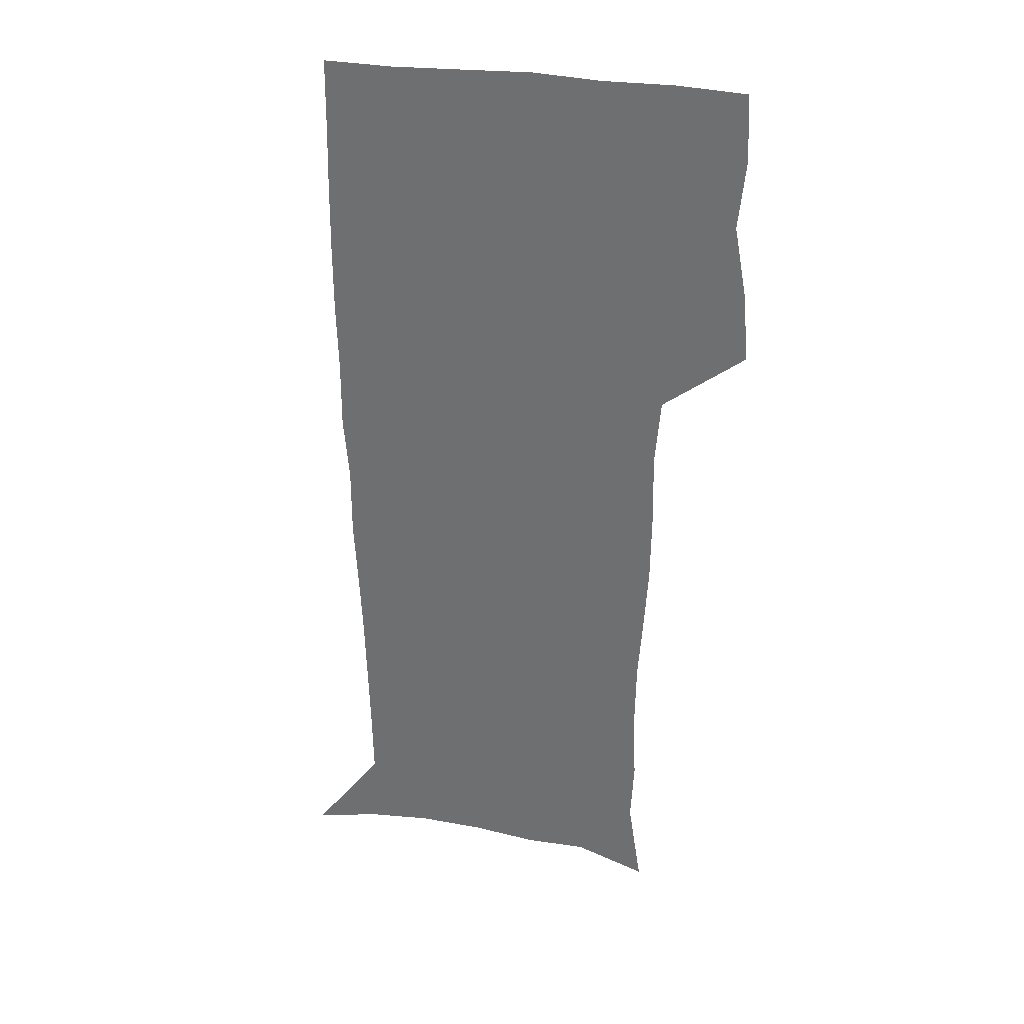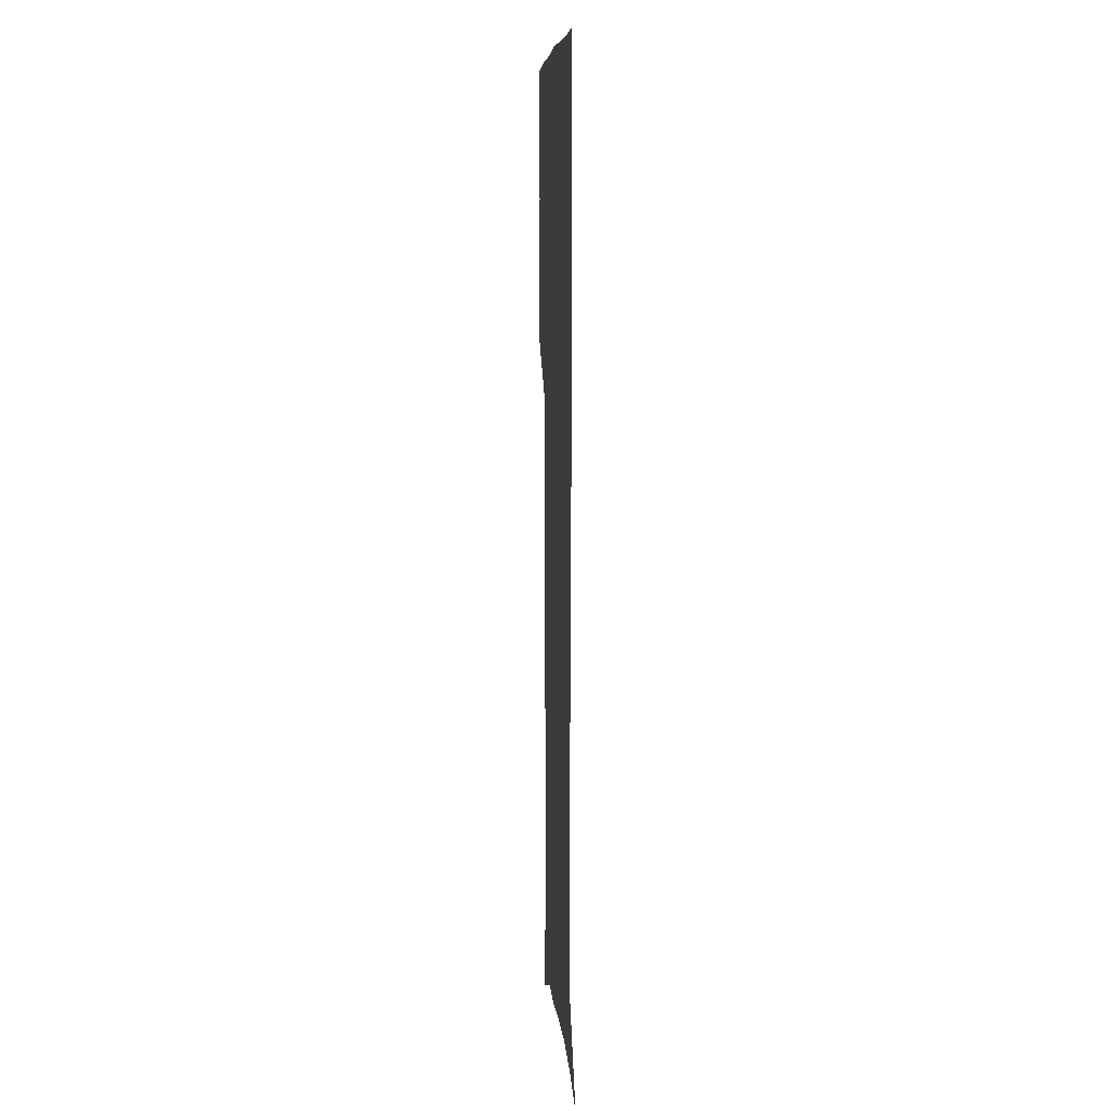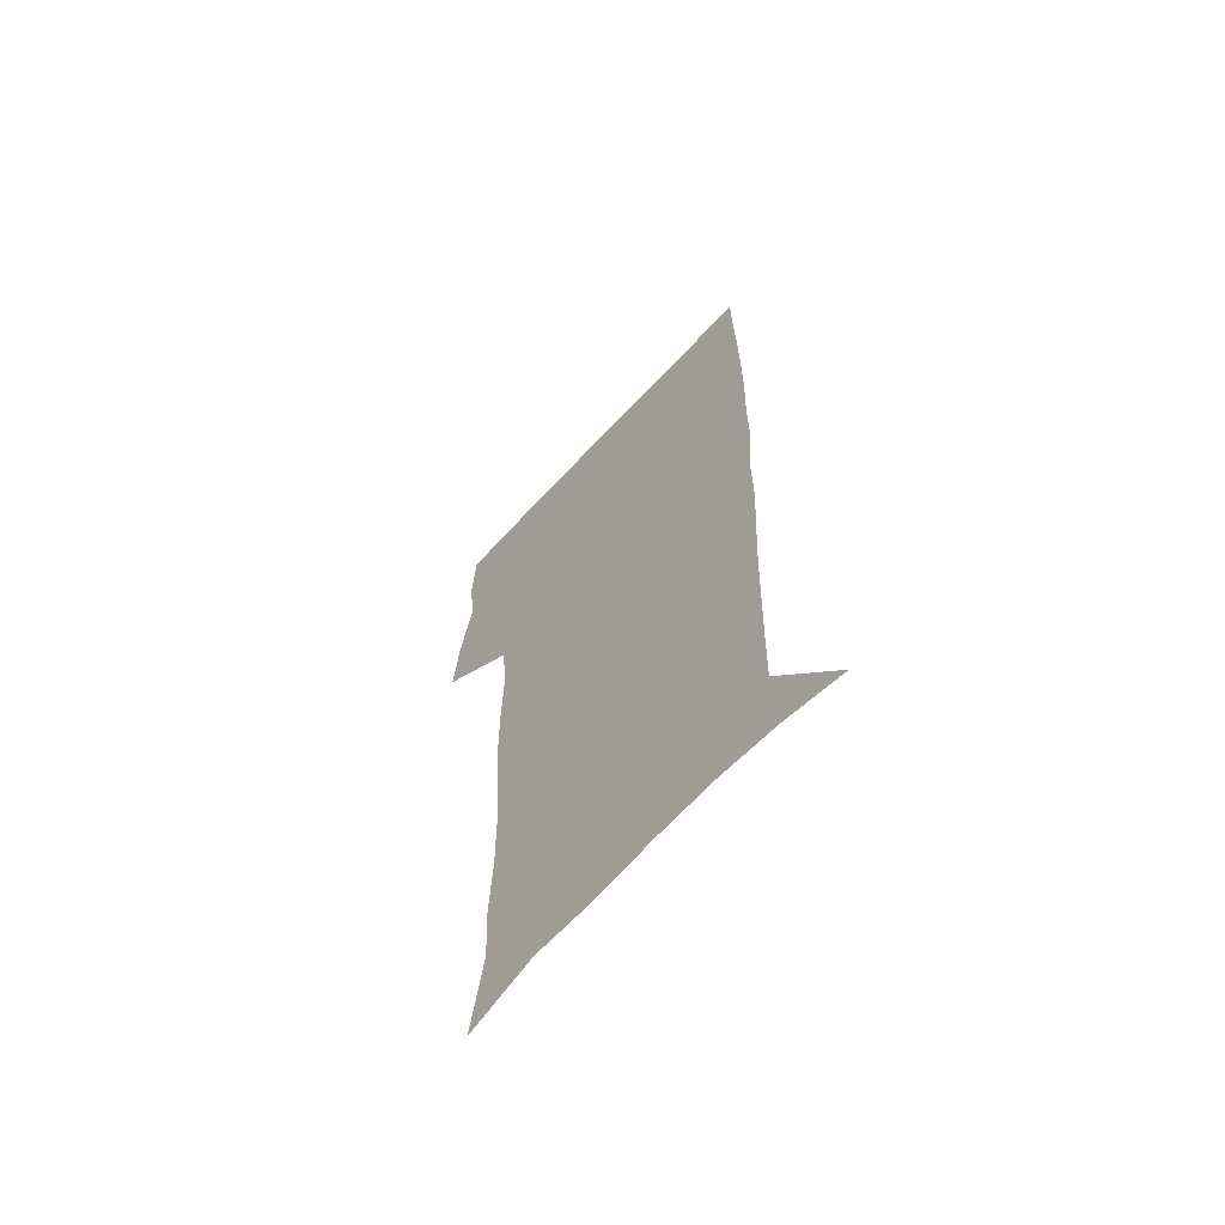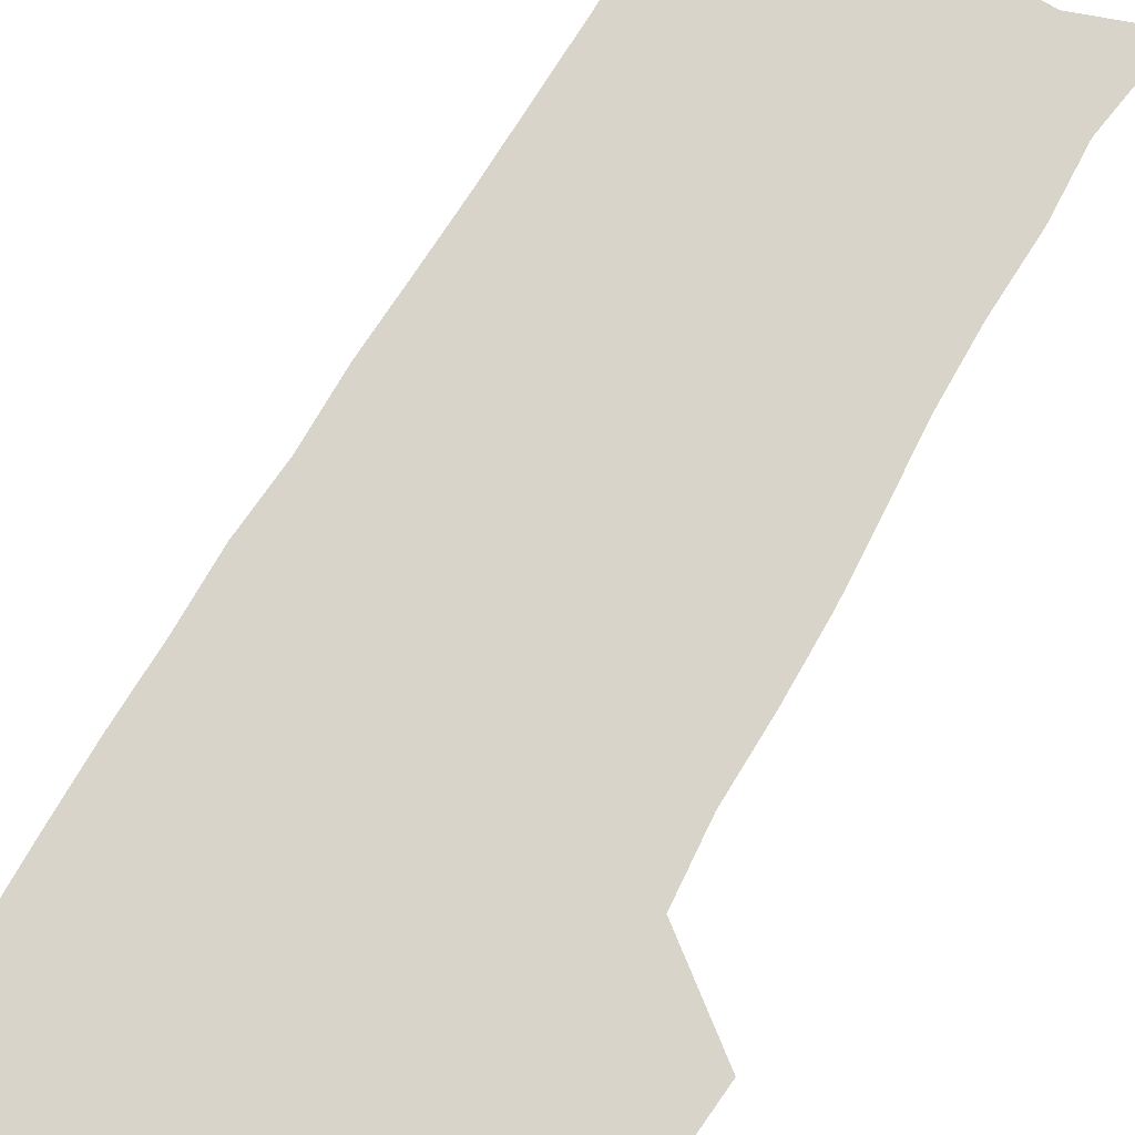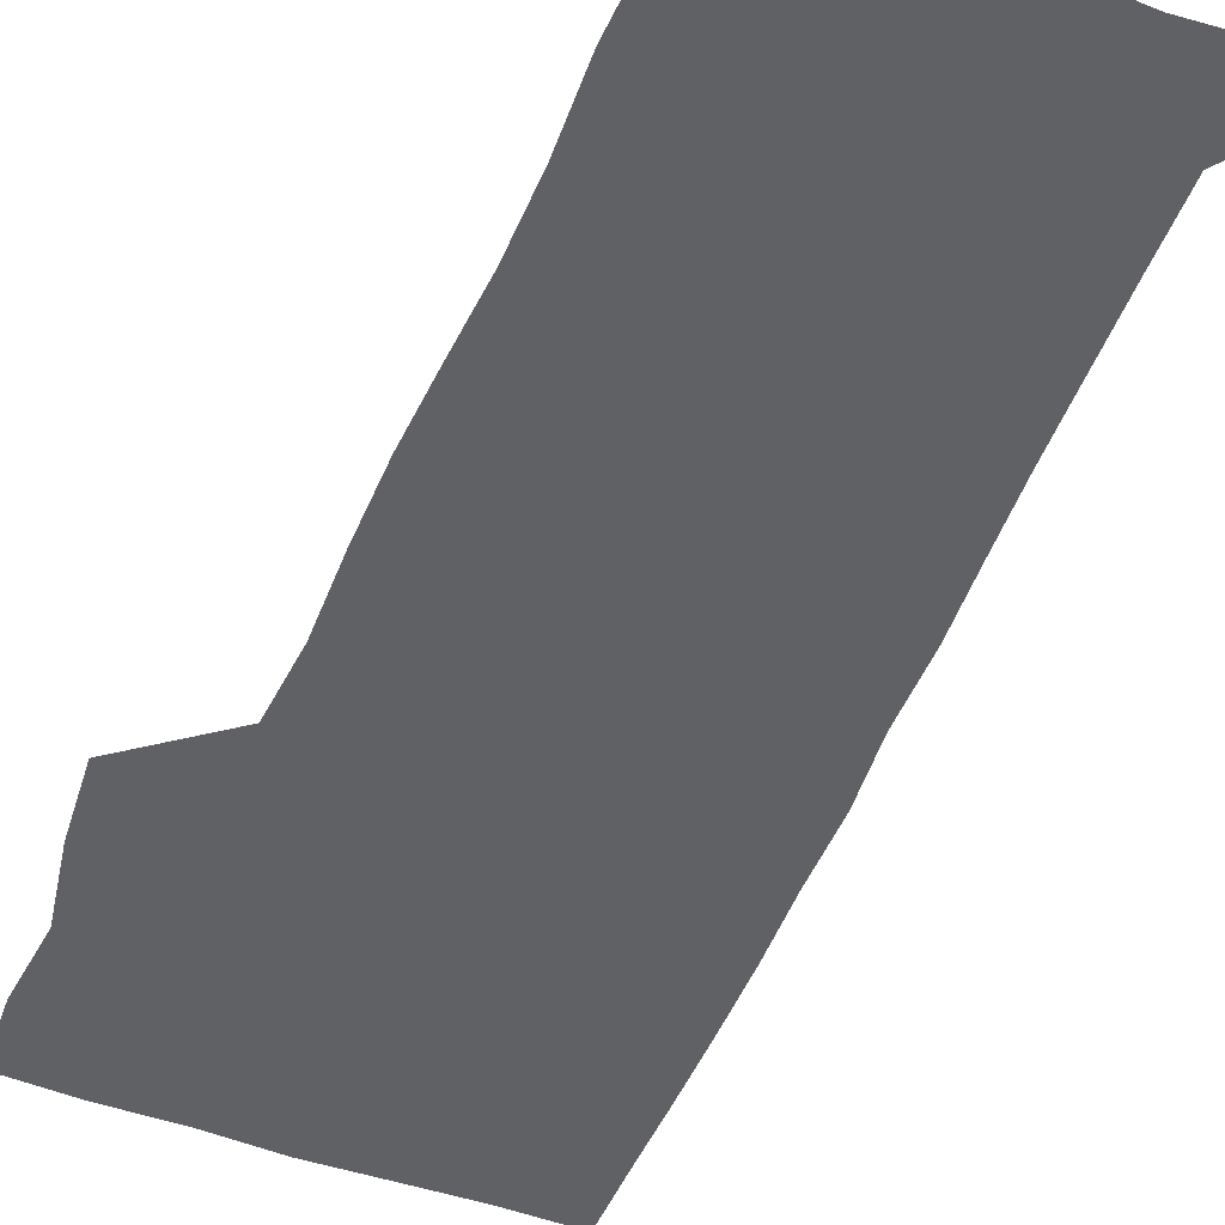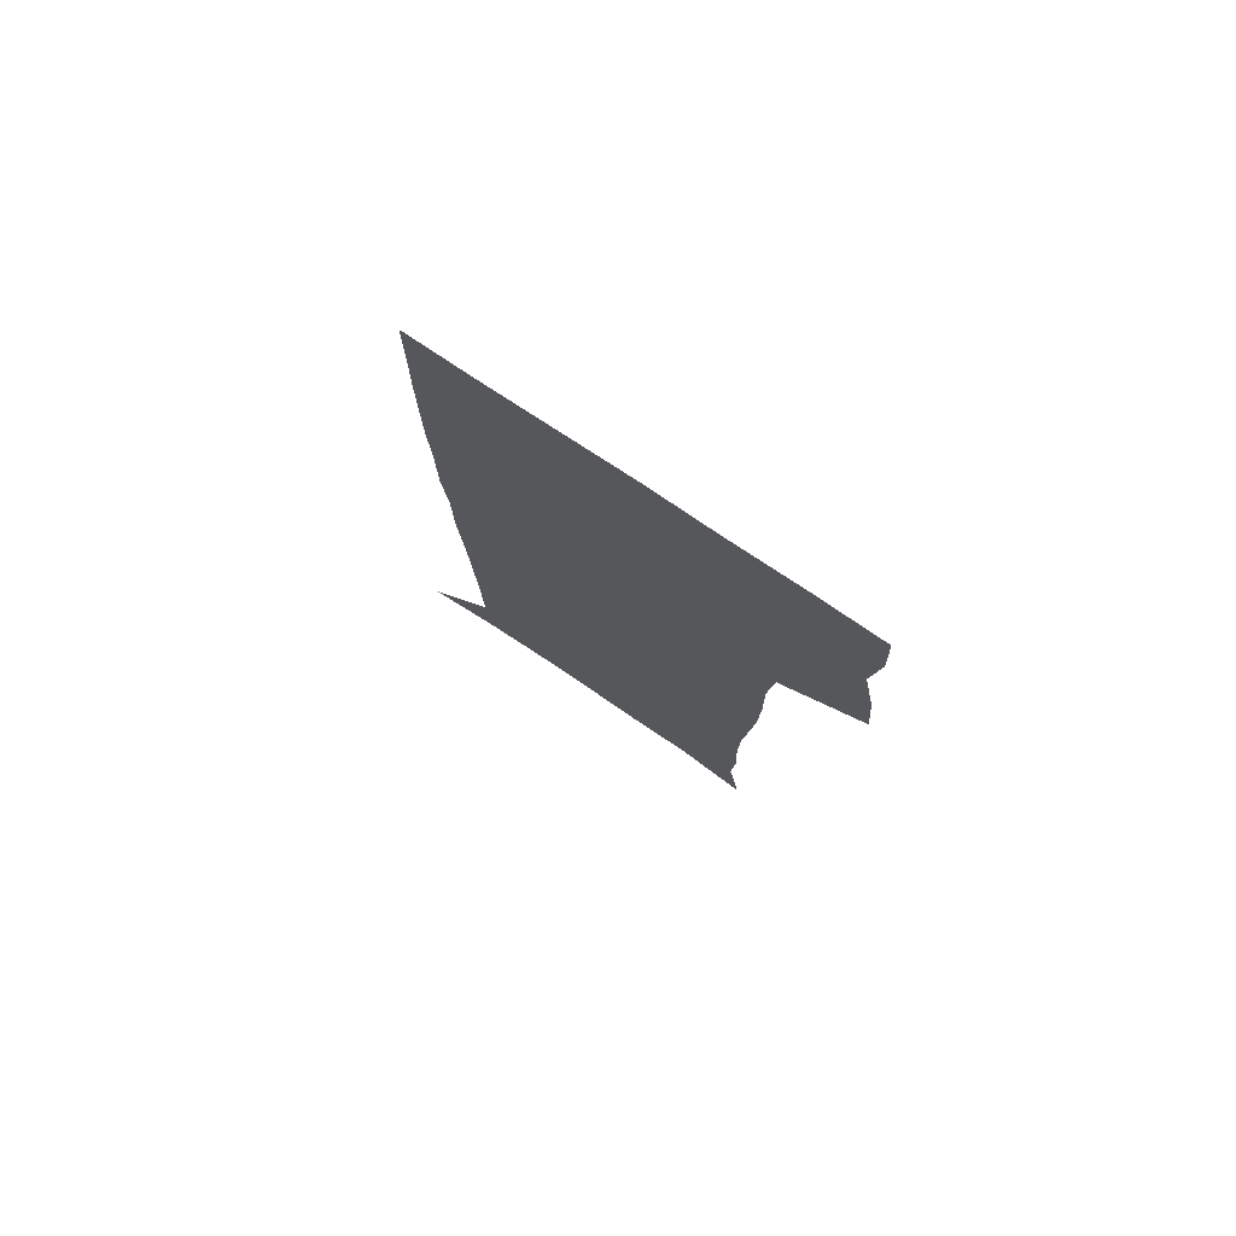
<metadata>
{"format":"obj","ext":"obj","renderer":"f3d","projection":"perspective","resolution":1024,"background":"white","views":[{"elev":33.4,"azim":-167.9,"up":"+Y"},{"elev":7.6,"azim":85.6,"up":"+Y"},{"elev":-65.6,"azim":47.2,"up":"+Y"},{"elev":74.8,"azim":-149.7,"up":"+Z"},{"elev":-49.8,"azim":-22.0,"up":"+Z"},{"elev":78.0,"azim":-146.4,"up":"+Y"}]}
</metadata>
<code>
v 472.7 446.5 0
v 475.4 477.4 0
v 481.1 509.1 0
v 478.1 539.9 0
v 479.6 569.2 0
v 509.5 130.7 0
v 515.6 171.4 0
v 514.3 200.7 0
v 515.6 233.4 0
v 515.2 264.5 0
v 513.1 294.2 0
v 511.3 324.5 0
v 511 356.1 0
v 511.7 388.6 0
v 509.3 418.8 0
v 512.8 450.3 0
v 510.8 479.5 0
v 513.5 509.3 0
v 513.4 538.5 0
v 509.7 570.6 0
v 541.3 142.1 0
v 544.8 179.6 0
v 547 213.7 0
v 546.8 243.7 0
v 545.6 272.8 0
v 545 302.7 0
v 544.1 332.5 0
v 543.3 362.4 0
v 543 392.5 0
v 544 422.9 0
v 544.8 452.3 0
v 544.4 480.8 0
v 544.5 509.2 0
v 544.9 537.1 0
v 540.8 570.1 0
v 569 141.9 0
v 572.3 183.6 0
v 574.6 220.5 0
v 574 247.9 0
v 573.8 277.3 0
v 573.4 306.7 0
v 573.1 336.3 0
v 573.1 366 0
v 573.3 395.4 0
v 573.5 424.4 0
v 574.1 453.4 0
v 573.5 481.4 0
v 573.6 509.6 0
v 573.2 537.9 0
v 570.5 571.4 0
v 598 145.3 0
v 599.4 188.1 0
v 600.1 218.7 0
v 600.3 247.5 0
v 600.4 278.7 0
v 600.6 307.2 0
v 600.9 338.7 0
v 601.1 367.2 0
v 601.4 395.6 0
v 601.8 424.3 0
v 601.8 453.5 0
v 602 481.6 0
v 601.9 509.9 0
v 601.7 537.6 0
v 600.6 570.2 0
v 626.6 146.3 0
v 626.3 183.7 0
v 626.2 217.1 0
v 626.6 246.9 0
v 627.1 276.8 0
v 628 305.8 0
v 628.1 336.6 0
v 628.6 366 0
v 629.7 394.5 0
v 630.5 423.5 0
v 630.4 452.9 0
v 630.6 481.6 0
v 630.8 510.3 0
v 630.4 539.1 0
v 630.6 569.2 0
v 655.1 144 0
v 653.5 179.9 0
v 654.1 210.6 0
v 654.9 240.7 0
v 655.8 270.8 0
v 657.1 300.3 0
v 658.7 330.2 0
v 658.6 361.5 0
v 661 390.6 0
v 660.8 421.3 0
v 661.7 451.1 0
v 661.7 481 0
v 661.4 510.7 0
v 660.8 540.2 0
v 660.5 569.6 0
v 684.8 137.6 0
v 691 571 0
v 691 601 0
f 15 16 1
f 1 16 2
f 16 17 2
f 2 17 3
f 17 18 3
f 3 18 4
f 18 19 4
f 4 19 5
f 19 20 5
f 6 21 7
f 21 22 7
f 7 22 8
f 22 23 8
f 8 23 9
f 23 24 9
f 9 24 10
f 24 25 10
f 10 25 11
f 25 26 11
f 11 26 12
f 26 27 12
f 12 27 13
f 27 28 13
f 13 28 14
f 28 29 14
f 14 29 15
f 29 30 15
f 15 30 16
f 30 31 16
f 16 31 17
f 31 32 17
f 17 32 18
f 32 33 18
f 18 33 19
f 33 34 19
f 19 34 20
f 34 35 20
f 21 36 22
f 36 37 22
f 22 37 23
f 37 38 23
f 23 38 24
f 38 39 24
f 24 39 25
f 39 40 25
f 25 40 26
f 40 41 26
f 26 41 27
f 41 42 27
f 27 42 28
f 42 43 28
f 28 43 29
f 43 44 29
f 29 44 30
f 44 45 30
f 30 45 31
f 45 46 31
f 31 46 32
f 46 47 32
f 32 47 33
f 47 48 33
f 33 48 34
f 48 49 34
f 34 49 35
f 49 50 35
f 36 51 37
f 51 52 37
f 37 52 38
f 52 53 38
f 38 53 39
f 53 54 39
f 39 54 40
f 54 55 40
f 40 55 41
f 55 56 41
f 41 56 42
f 56 57 42
f 42 57 43
f 57 58 43
f 43 58 44
f 58 59 44
f 44 59 45
f 59 60 45
f 45 60 46
f 60 61 46
f 46 61 47
f 61 62 47
f 47 62 48
f 62 63 48
f 48 63 49
f 63 64 49
f 49 64 50
f 64 65 50
f 51 66 52
f 66 67 52
f 52 67 53
f 67 68 53
f 53 68 54
f 68 69 54
f 54 69 55
f 69 70 55
f 55 70 56
f 70 71 56
f 56 71 57
f 71 72 57
f 57 72 58
f 72 73 58
f 58 73 59
f 73 74 59
f 59 74 60
f 74 75 60
f 60 75 61
f 75 76 61
f 61 76 62
f 76 77 62
f 62 77 63
f 77 78 63
f 63 78 64
f 78 79 64
f 64 79 65
f 79 80 65
f 66 81 67
f 81 82 67
f 67 82 68
f 82 83 68
f 68 83 69
f 83 84 69
f 69 84 70
f 84 85 70
f 70 85 71
f 85 86 71
f 71 86 72
f 86 87 72
f 72 87 73
f 87 88 73
f 73 88 74
f 88 89 74
f 74 89 75
f 89 90 75
f 75 90 76
f 90 91 76
f 76 91 77
f 91 92 77
f 77 92 78
f 92 93 78
f 78 93 79
f 93 94 79
f 79 94 80
f 94 95 80
f 81 96 82

</code>
